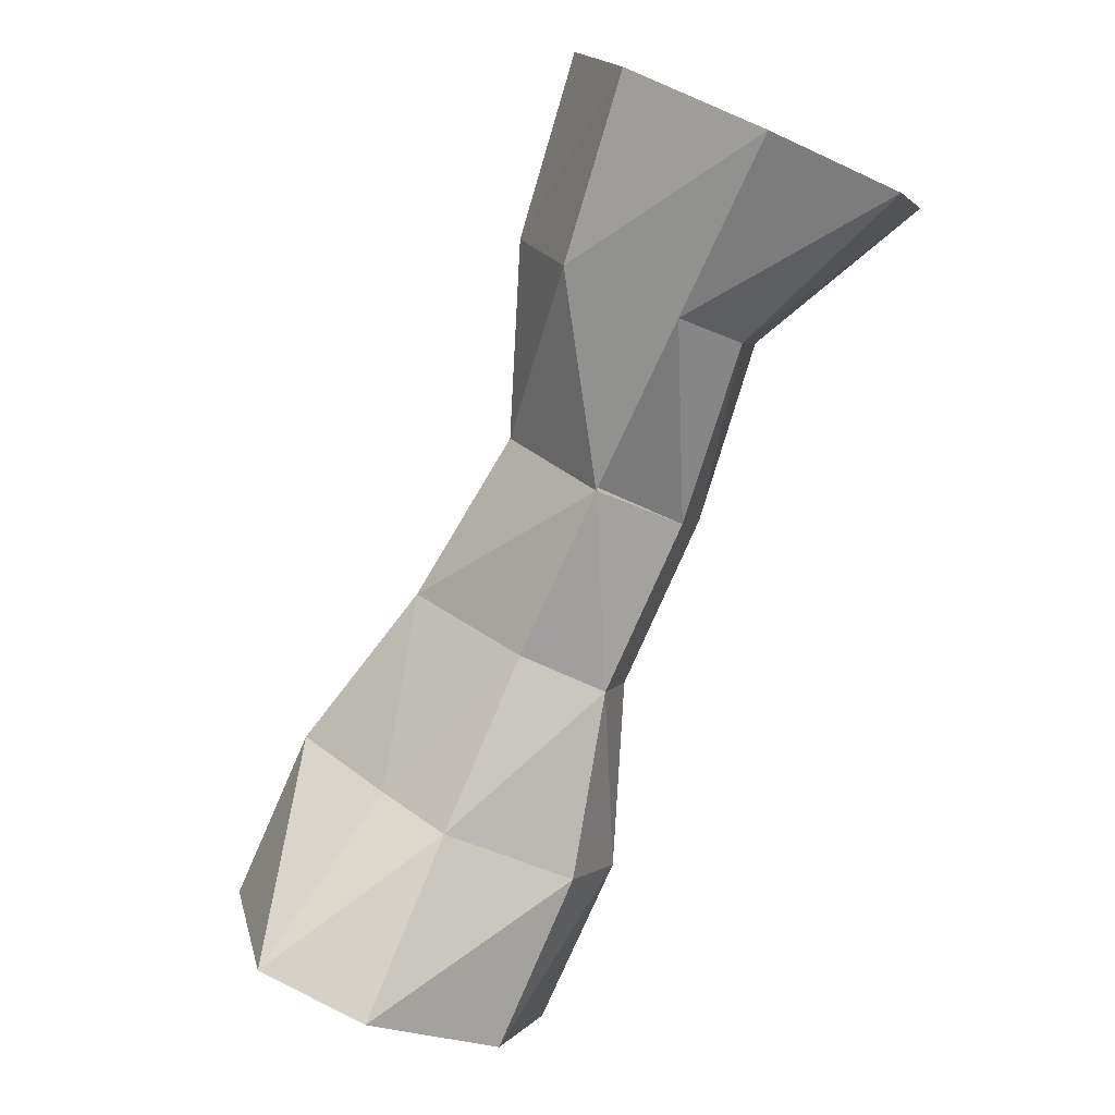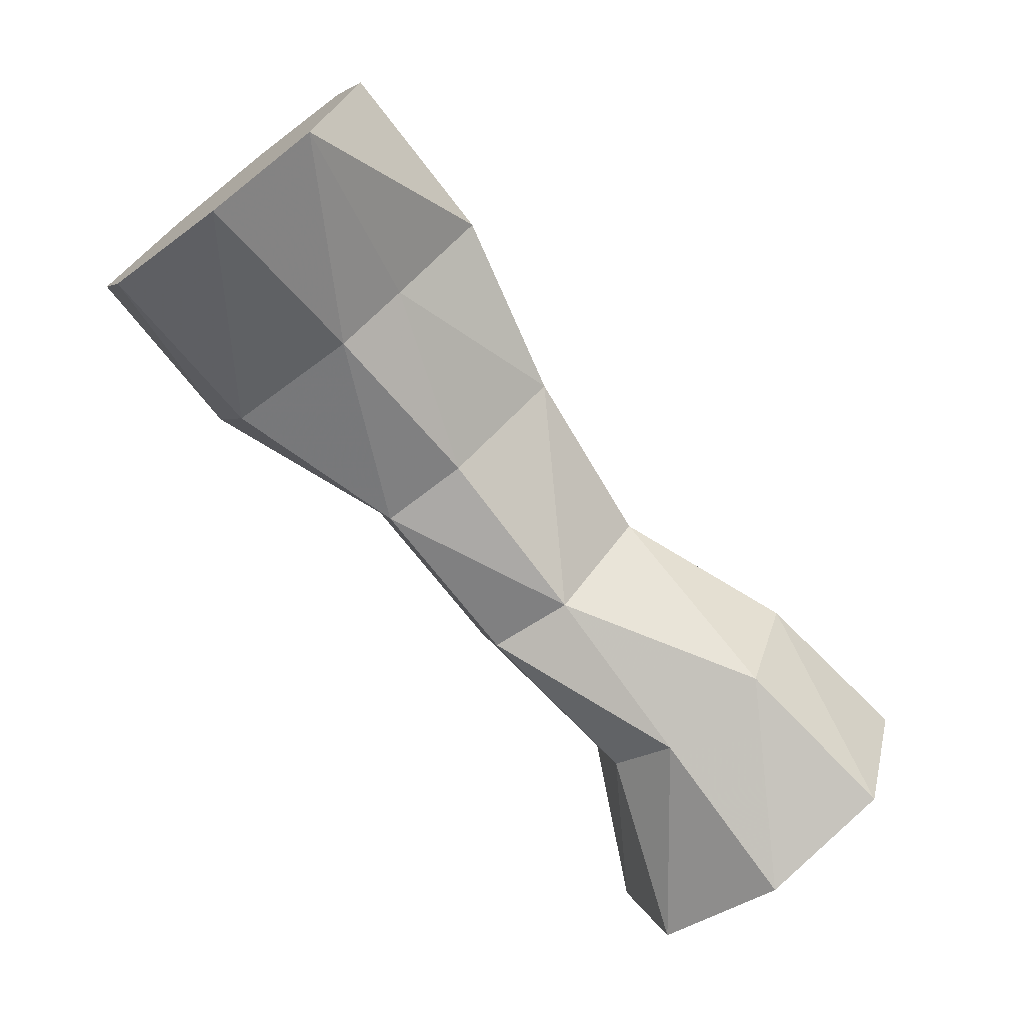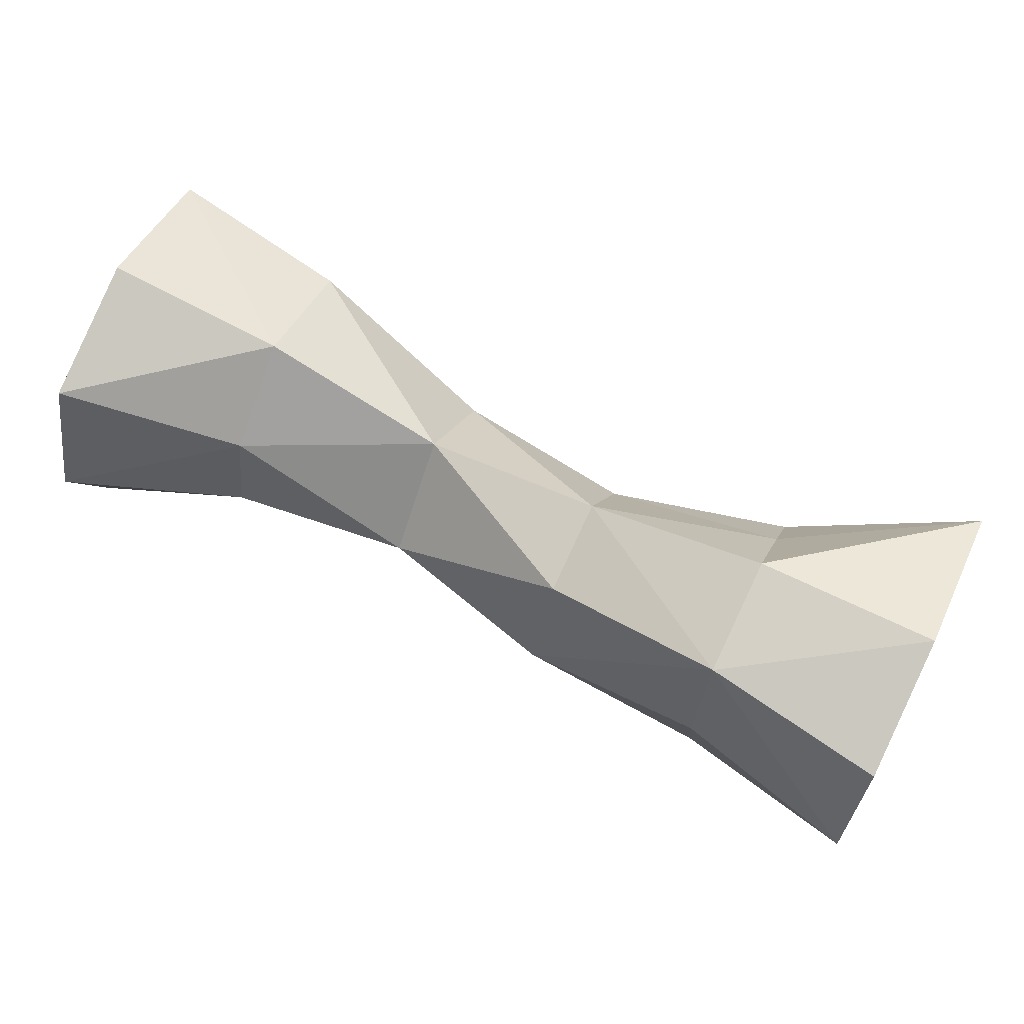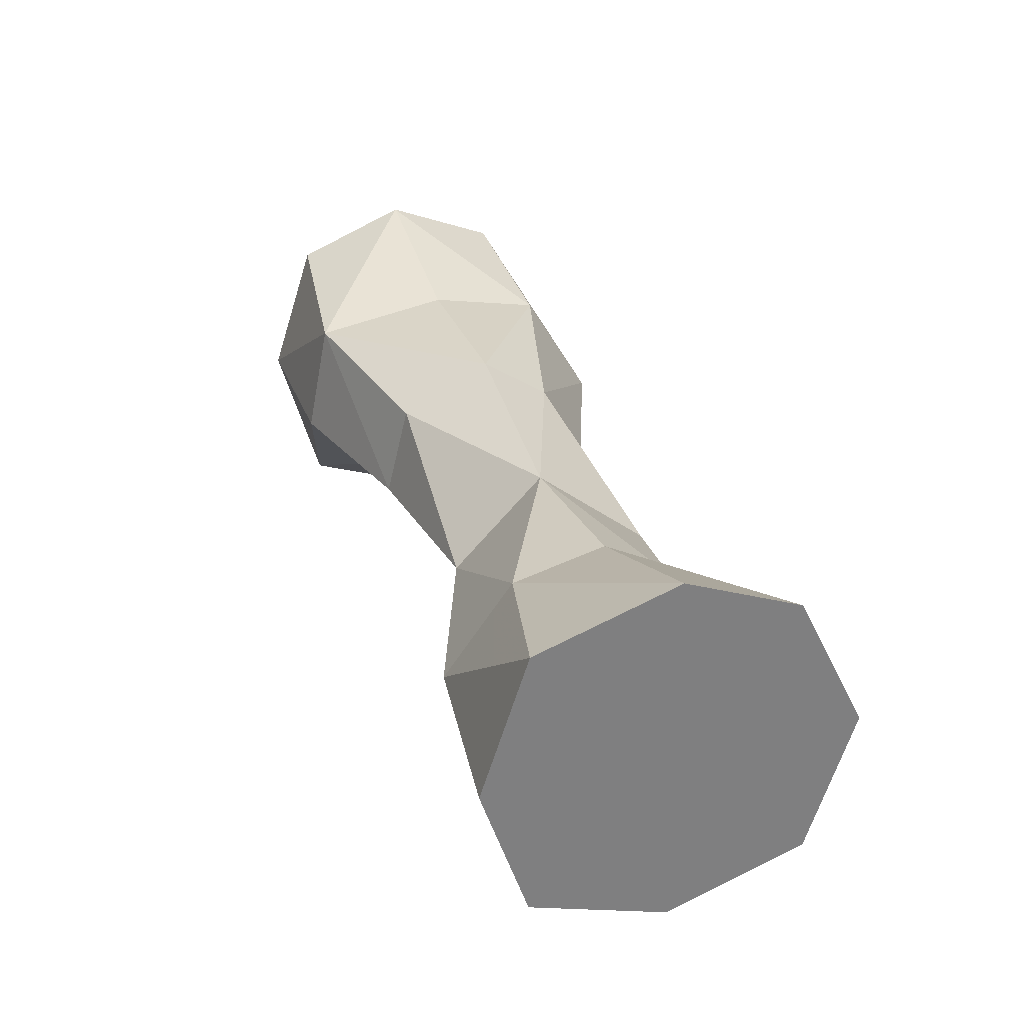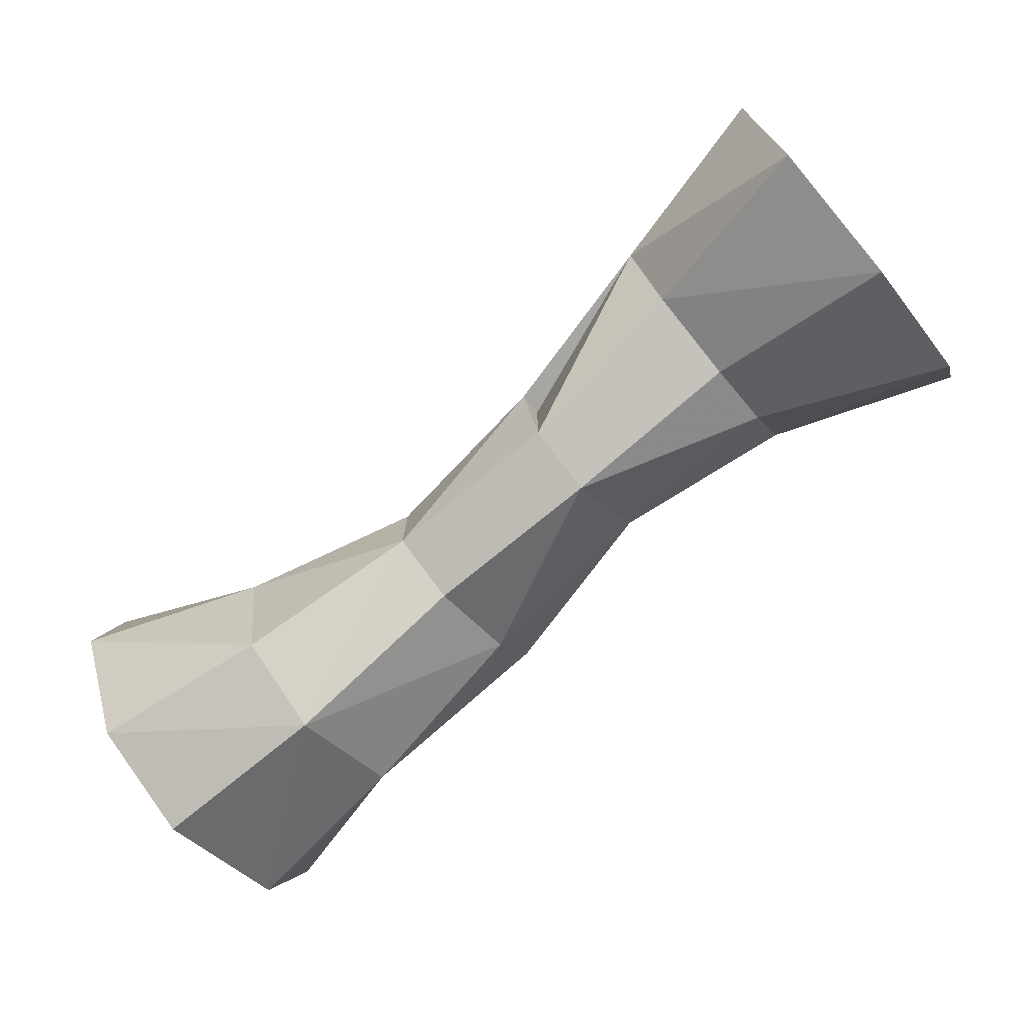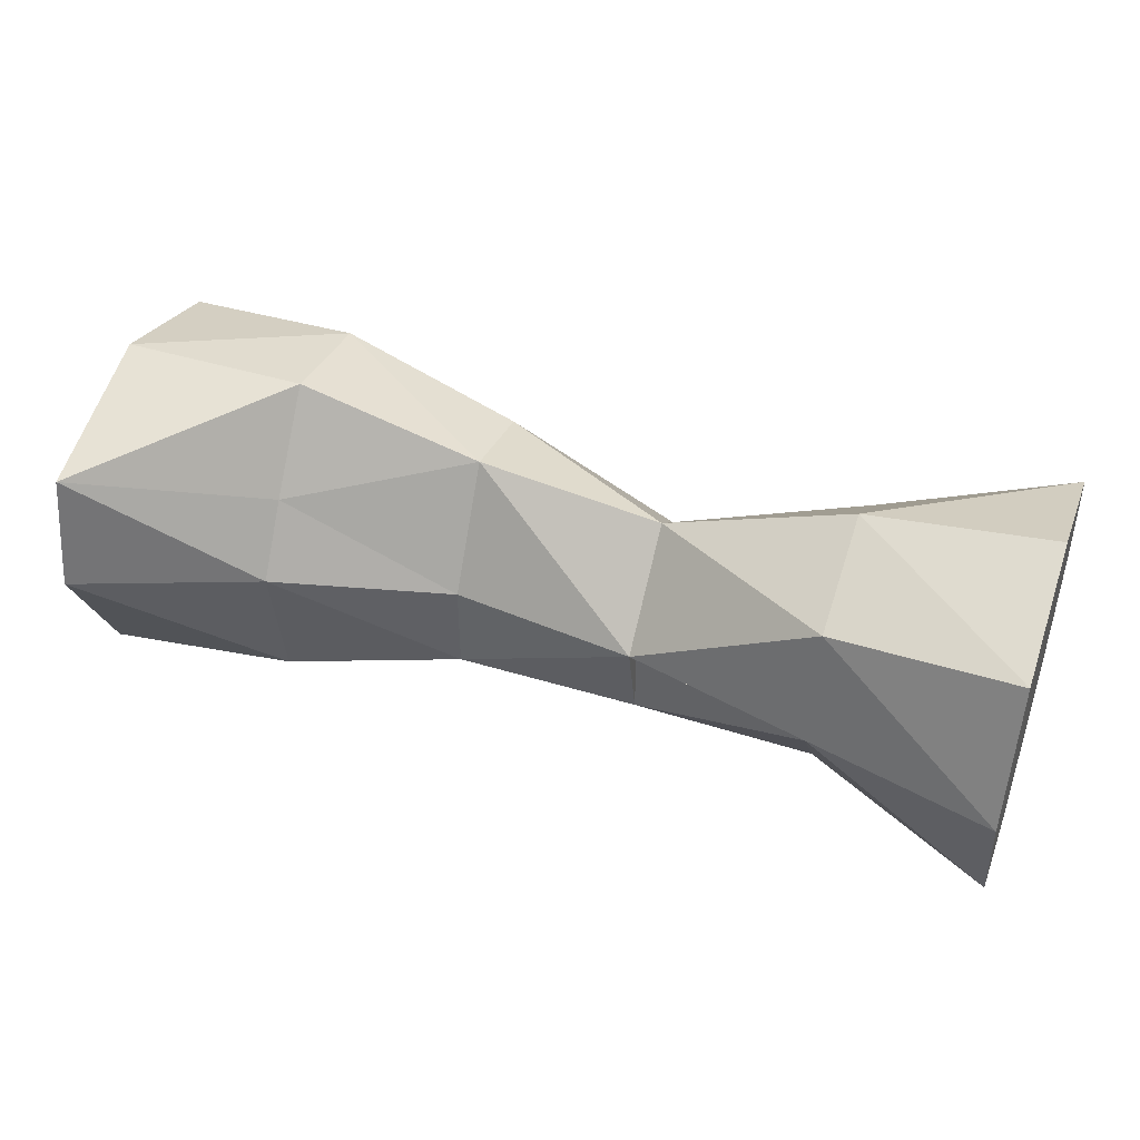
<metadata>
{"format":"obj","ext":"obj","renderer":"f3d","projection":"perspective","resolution":1024,"background":"white","views":[{"elev":-78.3,"azim":66.3,"up":"+Y"},{"elev":-70.8,"azim":-52.3,"up":"+Y"},{"elev":67.8,"azim":-154.0,"up":"+Z"},{"elev":30.2,"azim":71.5,"up":"+Y"},{"elev":-74.0,"azim":39.5,"up":"+Z"},{"elev":44.4,"azim":19.5,"up":"+Z"}]}
</metadata>
<code>
v 80 8 -24
v 80 32 -32
v 48 16 -12
v 48 32 -16
v 80 32 0
v 80 0 0
v 48 8 0
v 16 20 -16
v 16 32 -20
v 16 20 0
v 48 44 -12
v 80 56 -20
v 80 64 0
v 48 52 0
v 16 48 0
v -16 20 -16
v -16 32 -20
v 16 16 0
v 16 32 0
v -16 20 0
v -48 16 -24
v -48 32 -32
v -48 12 0
v -16 48 -12
v -16 56 0
v -48 52 -20
v -48 56 0
v -80 12 -24
v -80 32 -32
v -80 32 0
v -80 0 0
v -80 56 -20
v -80 64 0
v 80 32 32
v 80 8 24
v 48 32 28
v 48 12 20
v 16 32 16
v 80 56 24
v 48 48 16
v -16 32 20
v -48 20 12
v -48 32 28
v -16 48 16
v -48 52 24
v -80 4 20
v -80 32 28
v -80 56 20
g slot62
f 3 2 1
f 3 4 2
f 5 1 2
f 5 6 1
f 1 7 3
f 1 6 7
f 9 3 8
f 9 4 3
f 8 7 10
f 8 3 7
f 11 2 4
f 11 12 2
f 13 2 12
f 13 5 2
f 12 14 13
f 12 11 14
f 9 11 4
f 11 15 14
f 11 9 15
f 17 8 16
f 17 9 8
f 19 18 8
f 16 18 20
f 16 8 18
f 22 16 21
f 22 17 16
f 16 23 21
f 16 20 23
f 24 9 17
f 24 15 9
f 15 24 25
f 22 24 17
f 22 26 24
f 25 26 27
f 25 24 26
f 28 22 21
f 28 29 22
f 28 30 29
f 28 31 30
f 21 31 28
f 21 23 31
f 32 22 29
f 32 26 22
f 29 33 32
f 29 30 33
f 26 33 27
f 26 32 33
f 36 35 34
f 36 37 35
f 34 6 5
f 34 35 6
f 6 37 7
f 6 35 37
f 19 7 18
f 38 37 36
f 18 37 38
f 18 7 37
f 39 36 34
f 39 40 36
f 39 5 13
f 39 34 5
f 13 40 39
f 13 14 40
f 40 38 36
f 40 15 38
f 14 15 40
f 41 18 38
f 41 20 18
f 41 42 20
f 41 43 42
f 20 42 23
f 44 41 38
f 15 44 38
f 15 25 44
f 45 41 44
f 45 43 41
f 25 45 44
f 25 27 45
f 43 46 42
f 43 47 46
f 31 47 30
f 31 46 47
f 23 46 31
f 23 42 46
f 45 47 43
f 45 48 47
f 30 48 33
f 30 47 48
f 45 33 48
f 45 27 33

</code>
